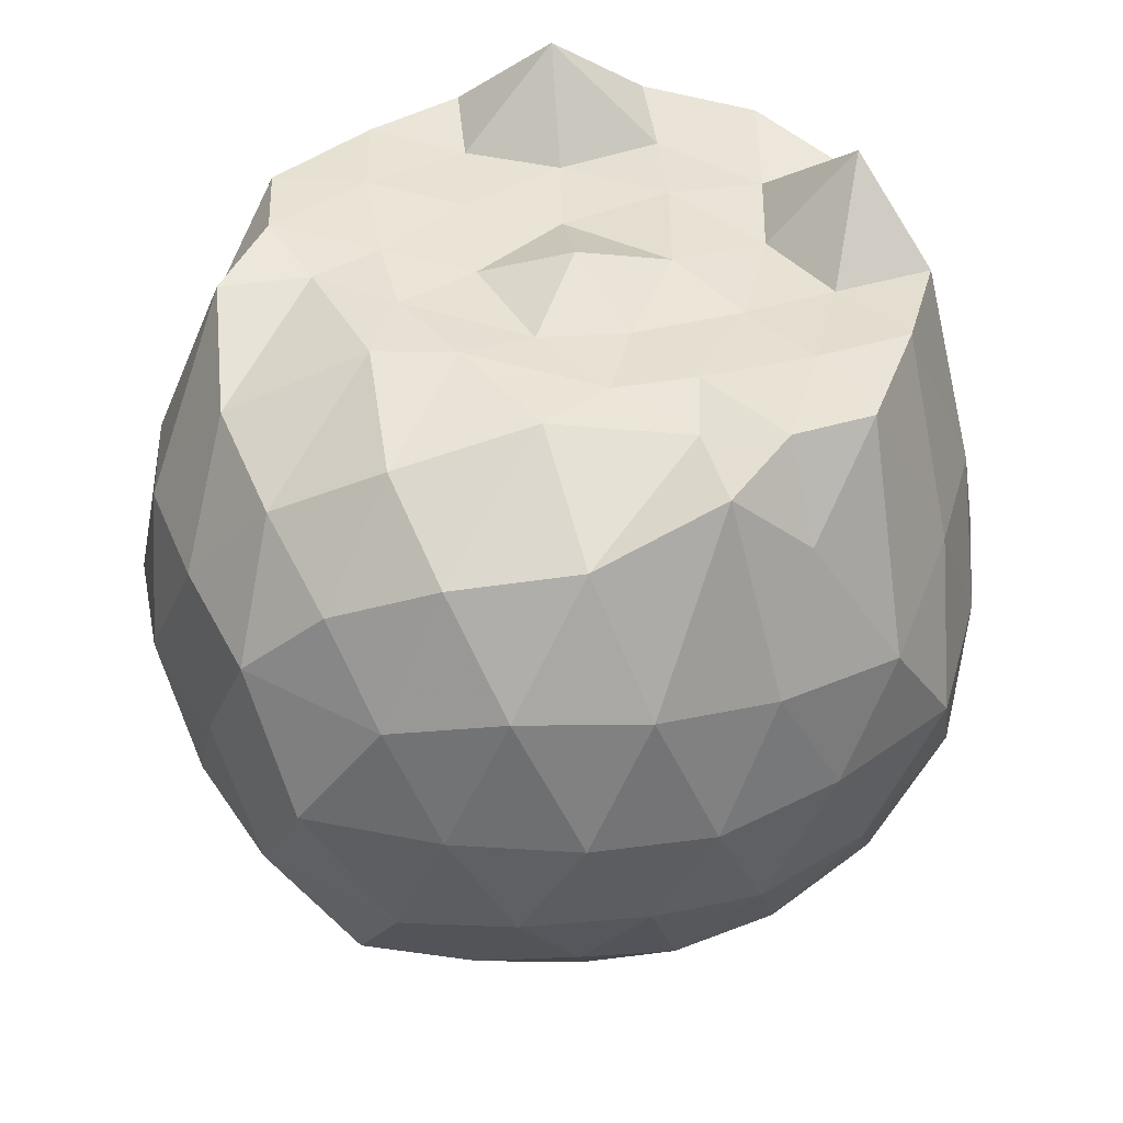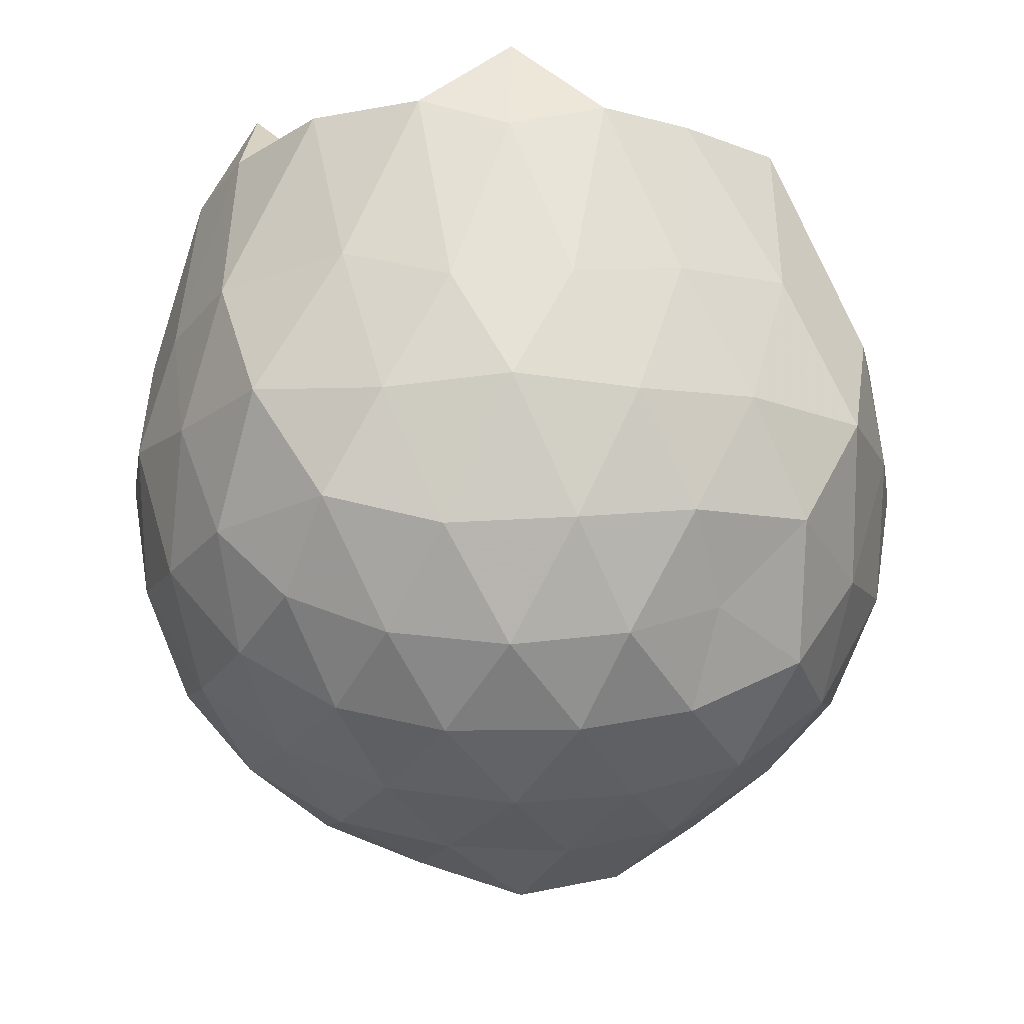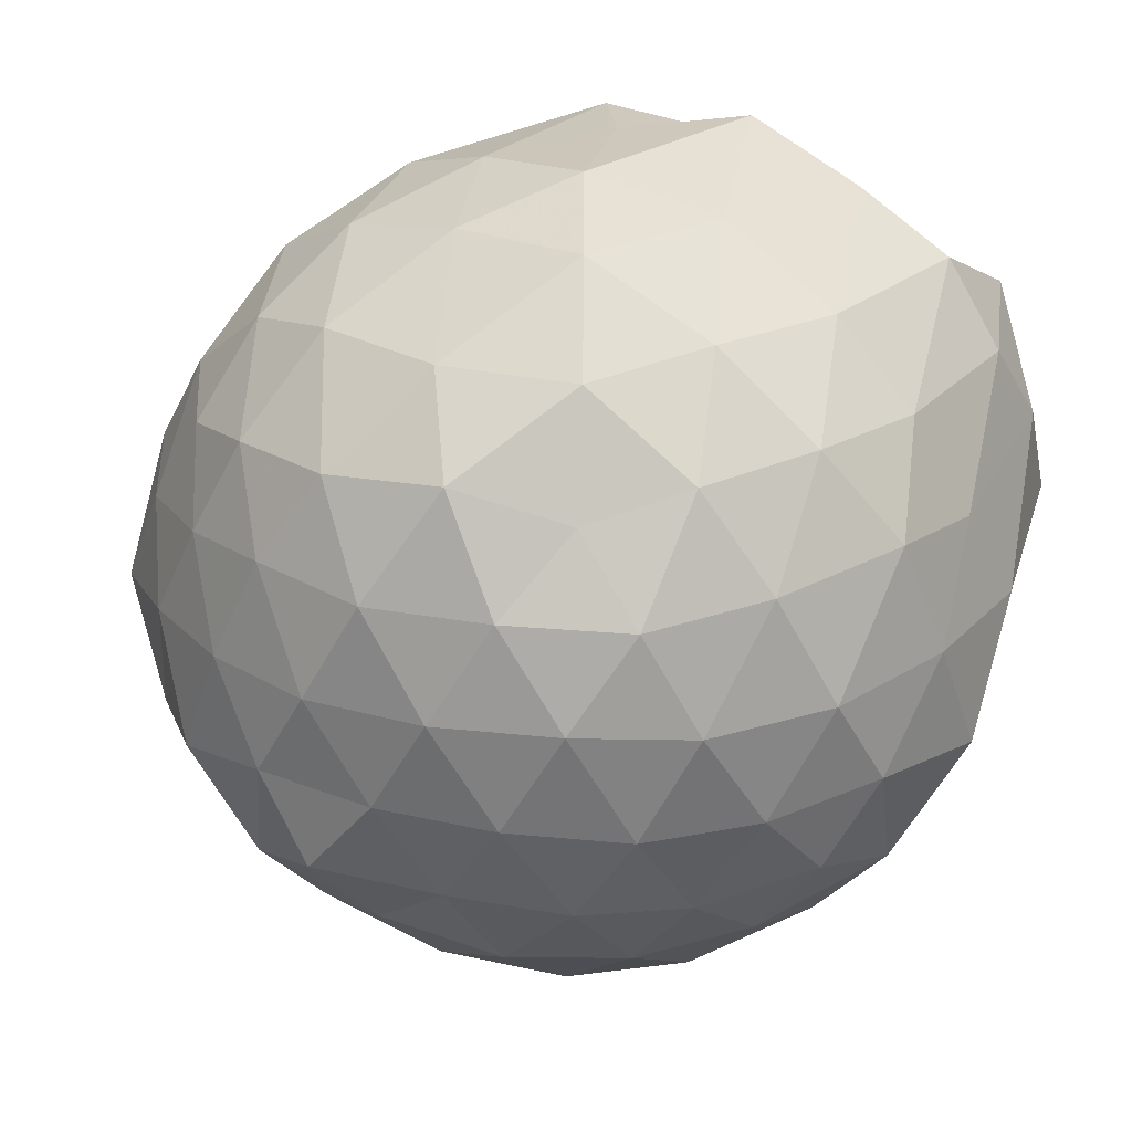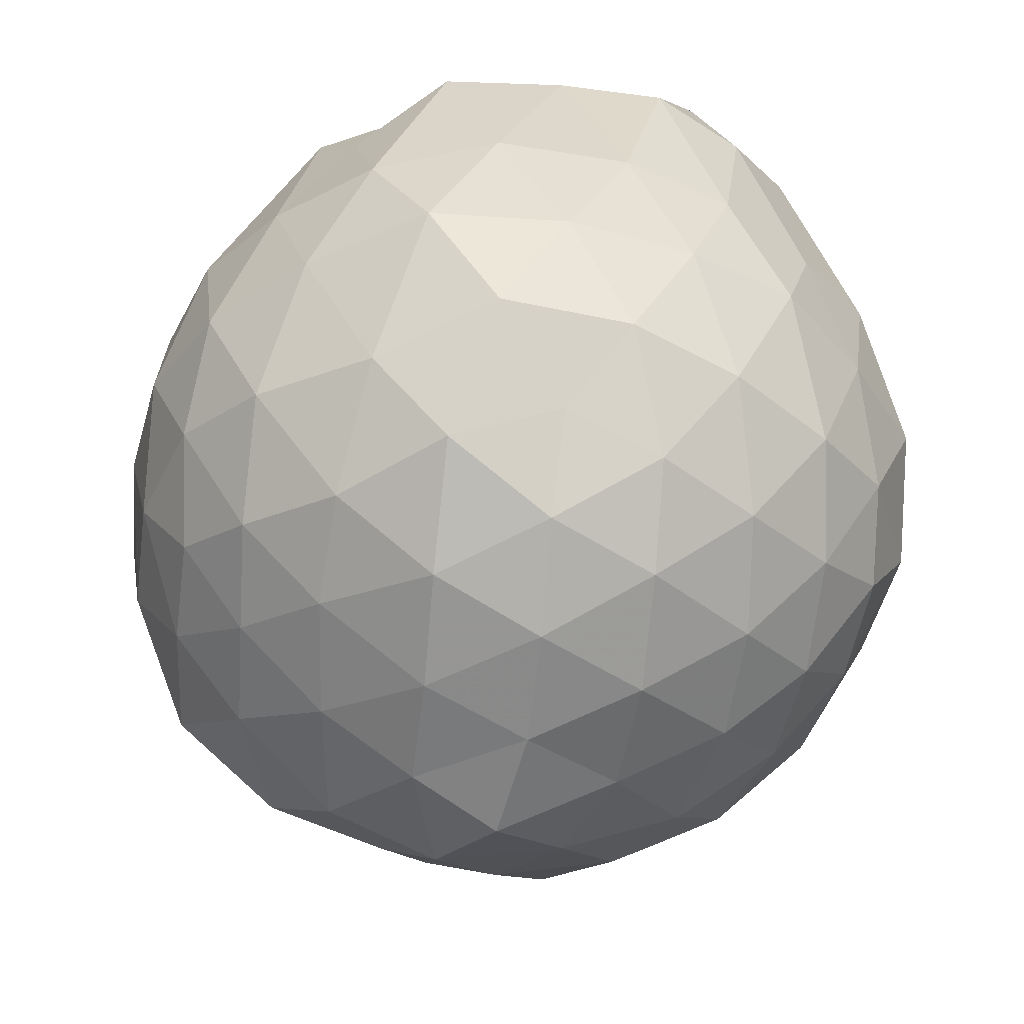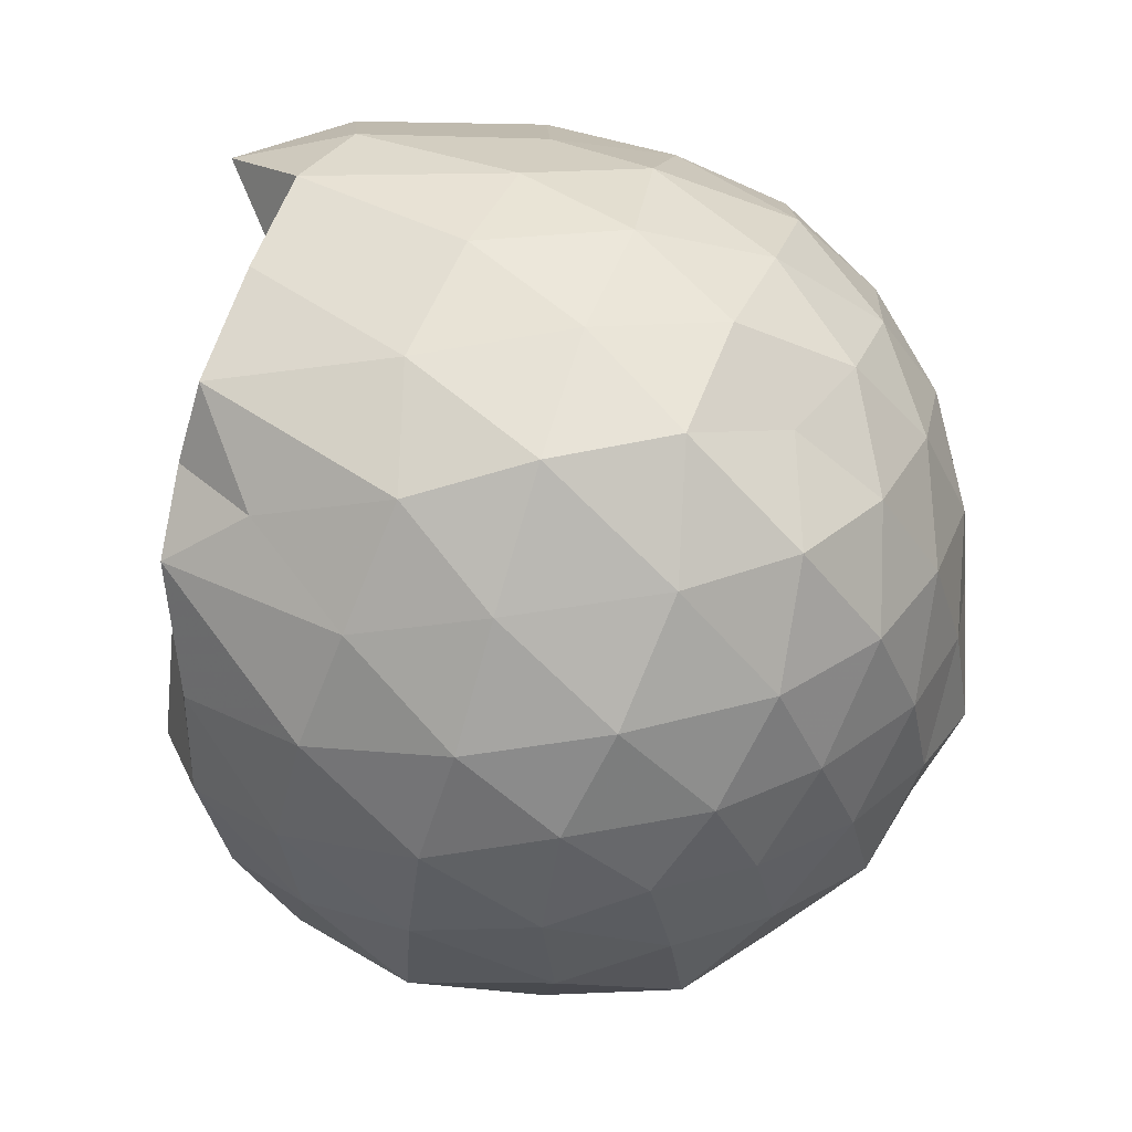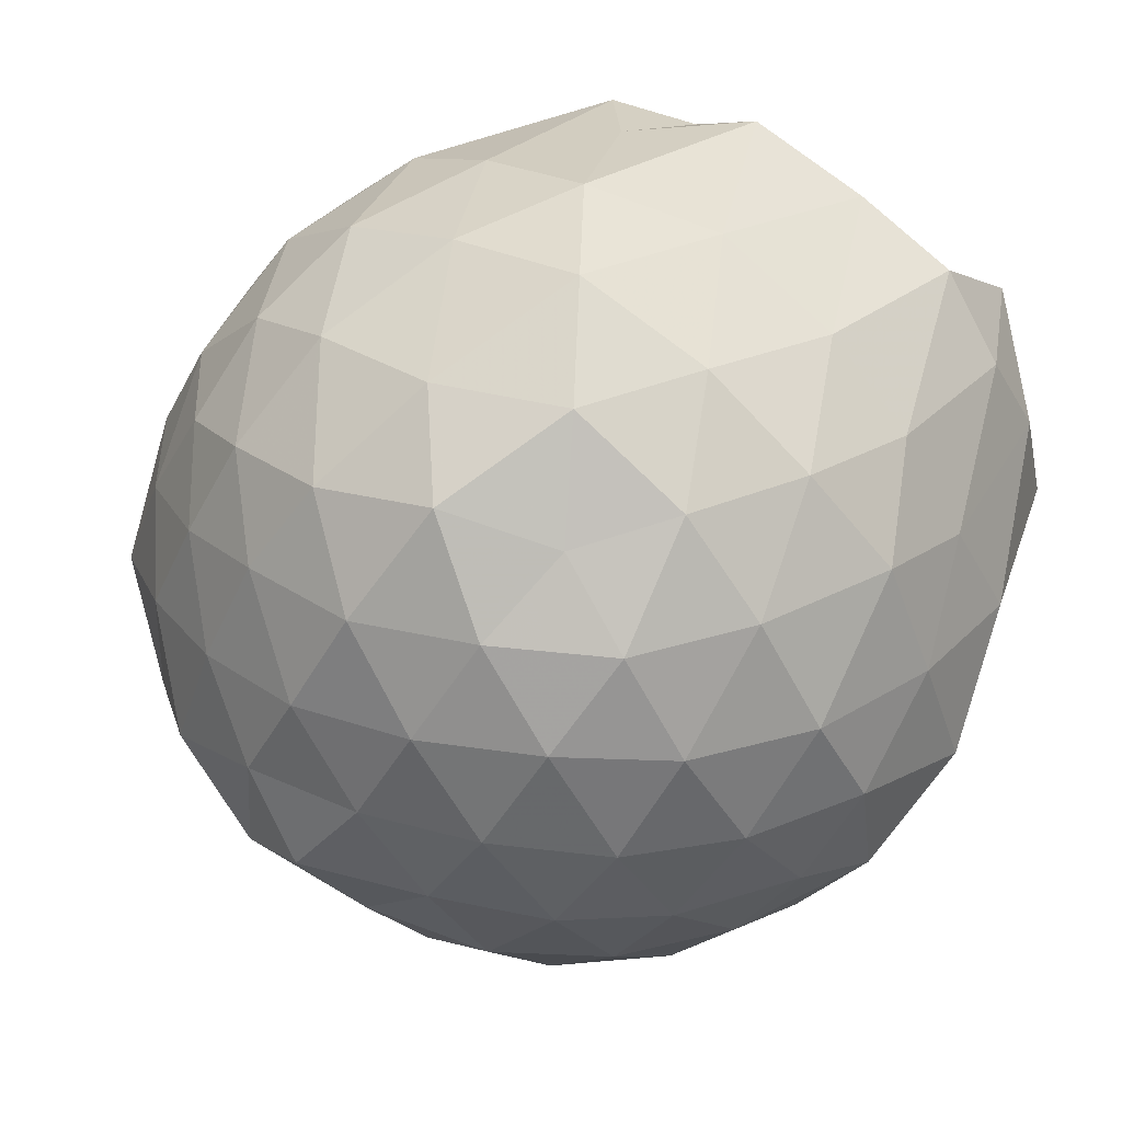
<metadata>
{"format":"obj","ext":"obj","renderer":"f3d","projection":"perspective","resolution":1024,"background":"white","views":[{"elev":41.9,"azim":123.3,"up":"+Z"},{"elev":-14.7,"azim":-54.7,"up":"+Z"},{"elev":53.2,"azim":-147.7,"up":"+Y"},{"elev":-40.9,"azim":-168.5,"up":"+Z"},{"elev":79.4,"azim":108.5,"up":"+Y"},{"elev":56.7,"azim":-145.9,"up":"+Y"}]}
</metadata>
<code>
v -1.542 -0.02067 1.049
v -1.443 -0.0168 -0.8047
v -0.5875 -0.01669 0.6965
v -0.6977 0.2093 0.8006
v -0.8619 0.4565 0.8497
v -1.1 0.6445 0.9627
v -1.232 0.7713 0.7965
v -1.469 0.7733 0.9922
v -1.756 0.7032 0.9906
v -2.001 0.6219 0.9775
v -2.178 0.4702 0.9153
v -2.269 0.2625 0.9641
v -2.314 -0.0139 0.9985
v -2.27 -0.3019 0.9889
v -2.177 -0.5025 0.9142
v -2 -0.6543 0.9775
v -1.756 -0.7357 0.9907
v -1.469 -0.8055 0.9922
v -1.232 -0.8036 0.7965
v -1.1 -0.6766 0.9621
v -0.8619 -0.4887 0.8496
v -0.6975 -0.2416 0.8007
v -0.5389 0.1542 0.4926
v -0.6476 0.4057 0.5667
v -0.8227 0.6461 0.5561
v -1.051 0.8149 0.5248
v -1.332 0.9454 0.4947
v -1.63 0.8887 0.5862
v -1.933 0.7885 0.5563
v -2.157 0.6359 0.5186
v -2.324 0.4088 0.5067
v -2.437 0.1568 0.5539
v -2.408 -0.1892 0.5845
v -2.324 -0.4409 0.5064
v -2.157 -0.6681 0.5182
v -1.933 -0.8207 0.5562
v -1.631 -0.9208 0.5864
v -1.332 -0.9777 0.4943
v -1.051 -0.8472 0.5253
v -0.8226 -0.6784 0.5565
v -0.6475 -0.4379 0.5672
v -0.5104 -0.1896 0.5228
v -0.5473 0.3004 0.2356
v -0.6851 0.5705 0.2469
v -0.8913 0.7724 0.2291
v -1.169 0.9083 0.2359
v -1.489 1.003 0.243
v -1.804 0.9006 0.2539
v -2.077 0.7605 0.2321
v -2.285 0.555 0.2526
v -2.418 0.2899 0.2327
v -2.513 -0.01597 0.2567
v -2.419 -0.3212 0.2313
v -2.285 -0.5872 0.2527
v -2.077 -0.7927 0.2319
v -1.804 -0.9328 0.2538
v -1.489 -1.035 0.2429
v -1.169 -0.9406 0.2358
v -0.8925 -0.8058 0.2278
v -0.6858 -0.6034 0.2407
v -0.5423 -0.3276 0.2477
v -0.448 -0.01534 0.2221
v -0.6391 0.4233 -0.04062
v -0.8132 0.6581 -0.02425
v -1.038 0.8064 -0.07367
v -1.34 0.8982 -0.09966
v -1.647 0.9442 -0.01471
v -1.935 0.8186 -0.03132
v -2.151 0.6374 -0.06764
v -2.325 0.3979 -0.08298
v -2.431 0.1541 -0.03912
v -2.459 -0.1829 -0.009174
v -2.328 -0.4275 -0.08221
v -2.15 -0.6706 -0.06667
v -1.935 -0.8508 -0.03134
v -1.647 -0.9765 -0.01474
v -1.34 -0.9305 -0.09967
v -1.038 -0.8385 -0.07373
v -0.8132 -0.6904 -0.02421
v -0.6406 -0.457 -0.03919
v -0.525 -0.1929 -0.07625
v -0.546 0.1622 -0.1006
v -0.7815 0.4916 -0.2362
v -0.9715 0.6292 -0.3133
v -1.227 0.741 -0.3629
v -1.508 0.8378 -0.3175
v -1.765 0.7755 -0.2214
v -1.968 0.6547 -0.3041
v -2.144 0.4485 -0.3346
v -2.286 0.2016 -0.2983
v -2.386 -0.02039 -0.2081
v -2.284 -0.2367 -0.3012
v -2.144 -0.4804 -0.3352
v -1.967 -0.6886 -0.3024
v -1.767 -0.8066 -0.2226
v -1.508 -0.8701 -0.3175
v -1.227 -0.7733 -0.3629
v -0.9715 -0.6614 -0.3133
v -0.7814 -0.5237 -0.2363
v -0.6996 -0.2941 -0.3181
v -0.6314 -0.01603 -0.3762
v -0.6998 0.262 -0.3178
v -0.8145 -0.007632 0.9372
v -1.072 0.2055 0.9863
v -1.237 0.4856 0.9676
v -1.311 0.6602 0.9961
v -1.566 0.5747 0.9981
v -1.825 0.4789 0.9694
v -2.058 0.3912 1.177
v -2.098 0.1329 0.9684
v -2.106 -0.1567 0.9685
v -2.059 -0.4238 1.176
v -1.825 -0.512 0.9692
v -1.566 -0.6071 0.9981
v -1.311 -0.6927 0.9965
v -1.237 -0.5178 0.9679
v -1.072 -0.2377 0.9864
v -1.164 -0.06789 0.9963
v -1.249 0.258 0.9848
v -1.378 0.3989 0.991
v -1.635 0.3591 0.9827
v -1.897 0.2589 0.9692
v -1.932 -0.01916 0.9816
v -1.898 -0.294 0.9668
v -1.639 -0.3871 0.9782
v -1.379 -0.4315 0.9911
v -1.249 -0.2902 0.9845
v -1.311 0.02813 0.9813
v -1.446 0.1868 0.9745
v -1.697 0.1355 0.9965
v -1.712 -0.1667 0.9672
v -1.446 -0.2189 0.9743
v -0.9121 0.4089 -0.4383
v -1.14 0.5338 -0.5008
v -1.43 0.6207 -0.5326
v -1.709 0.6605 -0.4451
v -1.914 0.4835 -0.5017
v -2.091 0.2262 -0.5019
v -2.203 -0.02458 -0.4404
v -2.091 -0.2588 -0.5023
v -1.915 -0.5169 -0.5006
v -1.709 -0.6928 -0.4451
v -1.431 -0.6541 -0.5337
v -1.14 -0.5651 -0.5009
v -0.9081 -0.4371 -0.4409
v -0.8272 -0.1967 -0.5325
v -0.8435 0.1611 -0.5167
v -1.083 0.2788 -0.6148
v -1.357 0.3837 -0.659
v -1.643 0.453 -0.6144
v -1.84 0.2484 -0.6439
v -1.997 -0.01432 -0.6014
v -1.841 -0.2818 -0.6426
v -1.643 -0.4848 -0.6149
v -1.355 -0.4136 -0.6622
v -1.083 -0.3114 -0.6135
v -1.029 -0.01624 -0.6922
v -1.275 0.144 -0.7361
v -1.564 0.2118 -0.7185
v -1.735 -0.005549 -0.712
v -1.56 -0.2397 -0.7228
v -1.256 -0.1834 -0.752
f 3 23 4
f 4 23 24
f 4 24 5
f 5 24 25
f 5 25 6
f 6 25 26
f 6 26 7
f 7 26 27
f 7 27 8
f 8 27 28
f 8 28 9
f 9 28 29
f 9 29 10
f 10 29 30
f 10 30 11
f 11 30 31
f 11 31 12
f 12 31 32
f 12 32 13
f 13 32 33
f 13 33 14
f 14 33 34
f 14 34 15
f 15 34 35
f 15 35 16
f 16 35 36
f 16 36 17
f 17 36 37
f 17 37 18
f 18 37 38
f 18 38 19
f 19 38 39
f 19 39 20
f 20 39 40
f 20 40 21
f 21 40 41
f 21 41 22
f 22 41 42
f 22 42 3
f 3 42 23
f 23 43 24
f 24 43 44
f 24 44 25
f 25 44 45
f 25 45 26
f 26 45 46
f 26 46 27
f 27 46 47
f 27 47 28
f 28 47 48
f 28 48 29
f 29 48 49
f 29 49 30
f 30 49 50
f 30 50 31
f 31 50 51
f 31 51 32
f 32 51 52
f 32 52 33
f 33 52 53
f 33 53 34
f 34 53 54
f 34 54 35
f 35 54 55
f 35 55 36
f 36 55 56
f 36 56 37
f 37 56 57
f 37 57 38
f 38 57 58
f 38 58 39
f 39 58 59
f 39 59 40
f 40 59 60
f 40 60 41
f 41 60 61
f 41 61 42
f 42 61 62
f 42 62 23
f 23 62 43
f 43 63 44
f 44 63 64
f 44 64 45
f 45 64 65
f 45 65 46
f 46 65 66
f 46 66 47
f 47 66 67
f 47 67 48
f 48 67 68
f 48 68 49
f 49 68 69
f 49 69 50
f 50 69 70
f 50 70 51
f 51 70 71
f 51 71 52
f 52 71 72
f 52 72 53
f 53 72 73
f 53 73 54
f 54 73 74
f 54 74 55
f 55 74 75
f 55 75 56
f 56 75 76
f 56 76 57
f 57 76 77
f 57 77 58
f 58 77 78
f 58 78 59
f 59 78 79
f 59 79 60
f 60 79 80
f 60 80 61
f 61 80 81
f 61 81 62
f 62 81 82
f 62 82 43
f 43 82 63
f 63 83 64
f 64 83 84
f 64 84 65
f 65 84 85
f 65 85 66
f 66 85 86
f 66 86 67
f 67 86 87
f 67 87 68
f 68 87 88
f 68 88 69
f 69 88 89
f 69 89 70
f 70 89 90
f 70 90 71
f 71 90 91
f 71 91 72
f 72 91 92
f 72 92 73
f 73 92 93
f 73 93 74
f 74 93 94
f 74 94 75
f 75 94 95
f 75 95 76
f 76 95 96
f 76 96 77
f 77 96 97
f 77 97 78
f 78 97 98
f 78 98 79
f 79 98 99
f 79 99 80
f 80 99 100
f 80 100 81
f 81 100 101
f 81 101 82
f 82 101 102
f 82 102 63
f 63 102 83
f 103 104 118
f 104 119 118
f 104 105 119
f 105 120 119
f 105 106 120
f 106 107 120
f 107 121 120
f 107 108 121
f 108 122 121
f 108 109 122
f 109 110 122
f 110 123 122
f 110 111 123
f 111 124 123
f 111 112 124
f 112 113 124
f 113 125 124
f 113 114 125
f 114 126 125
f 114 115 126
f 115 116 126
f 116 127 126
f 116 117 127
f 117 118 127
f 117 103 118
f 118 119 128
f 119 129 128
f 119 120 129
f 120 121 129
f 121 130 129
f 121 122 130
f 122 123 130
f 123 131 130
f 123 124 131
f 124 125 131
f 125 132 131
f 125 126 132
f 126 127 132
f 127 128 132
f 127 118 128
f 133 148 134
f 134 148 149
f 134 149 135
f 135 149 150
f 135 150 136
f 136 150 137
f 137 150 151
f 137 151 138
f 138 151 152
f 138 152 139
f 139 152 140
f 140 152 153
f 140 153 141
f 141 153 154
f 141 154 142
f 142 154 143
f 143 154 155
f 143 155 144
f 144 155 156
f 144 156 145
f 145 156 146
f 146 156 157
f 146 157 147
f 147 157 148
f 147 148 133
f 148 158 149
f 149 158 159
f 149 159 150
f 150 159 151
f 151 159 160
f 151 160 152
f 152 160 153
f 153 160 161
f 153 161 154
f 154 161 155
f 155 161 162
f 155 162 156
f 156 162 157
f 157 162 158
f 157 158 148
f 3 4 103
f 103 4 104
f 4 5 104
f 104 5 105
f 5 6 105
f 105 6 106
f 6 7 106
f 7 8 106
f 106 8 107
f 8 9 107
f 107 9 108
f 9 10 108
f 108 10 109
f 10 11 109
f 11 12 109
f 109 12 110
f 12 13 110
f 110 13 111
f 13 14 111
f 111 14 112
f 14 15 112
f 15 16 112
f 112 16 113
f 16 17 113
f 113 17 114
f 17 18 114
f 114 18 115
f 18 19 115
f 19 20 115
f 115 20 116
f 20 21 116
f 116 21 117
f 21 22 117
f 117 22 103
f 22 3 103
f 83 133 84
f 84 133 134
f 84 134 85
f 85 134 135
f 85 135 86
f 86 135 136
f 86 136 87
f 87 136 88
f 88 136 137
f 88 137 89
f 89 137 138
f 89 138 90
f 90 138 139
f 90 139 91
f 91 139 92
f 92 139 140
f 92 140 93
f 93 140 141
f 93 141 94
f 94 141 142
f 94 142 95
f 95 142 96
f 96 142 143
f 96 143 97
f 97 143 144
f 97 144 98
f 98 144 145
f 98 145 99
f 99 145 100
f 100 145 146
f 100 146 101
f 101 146 147
f 101 147 102
f 102 147 133
f 102 133 83
f 128 129 1
f 129 130 1
f 130 131 1
f 131 132 1
f 132 128 1
f 159 158 2
f 160 159 2
f 161 160 2
f 162 161 2
f 158 162 2

</code>
